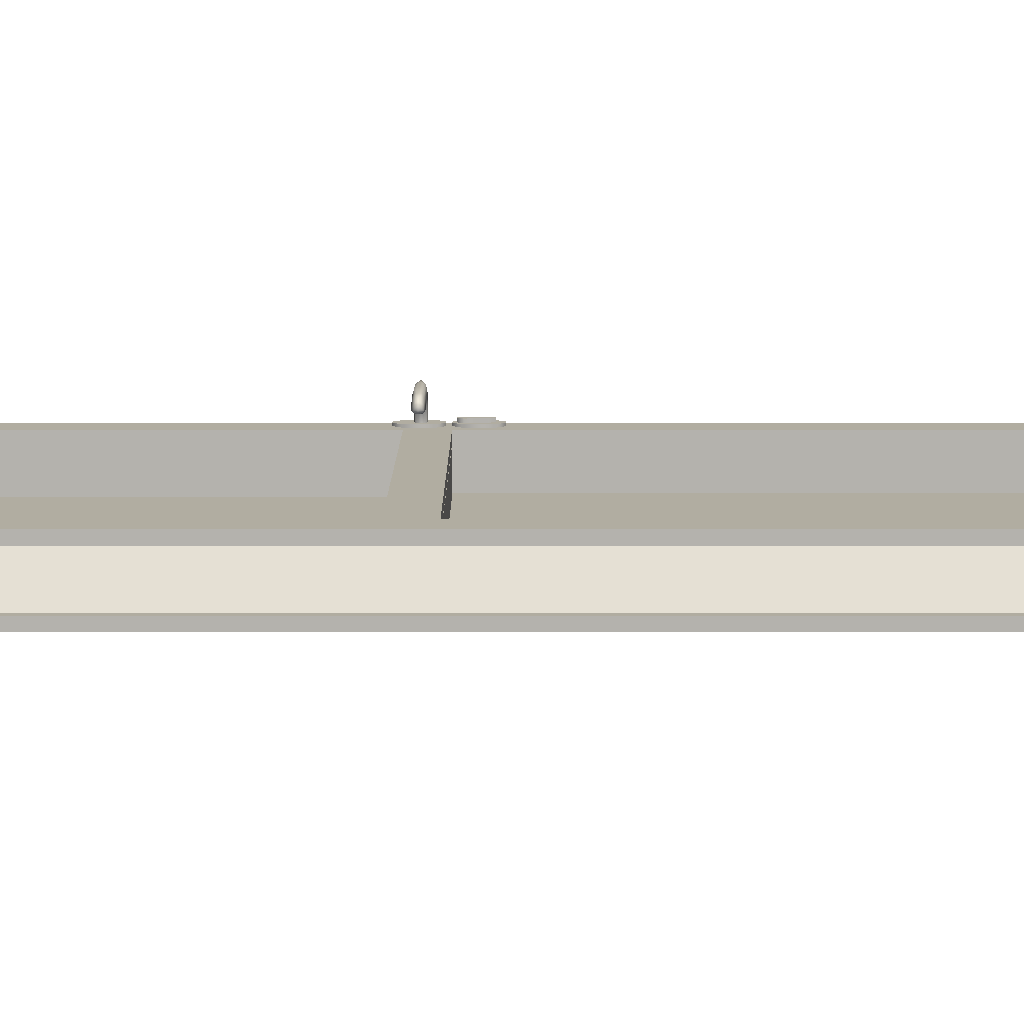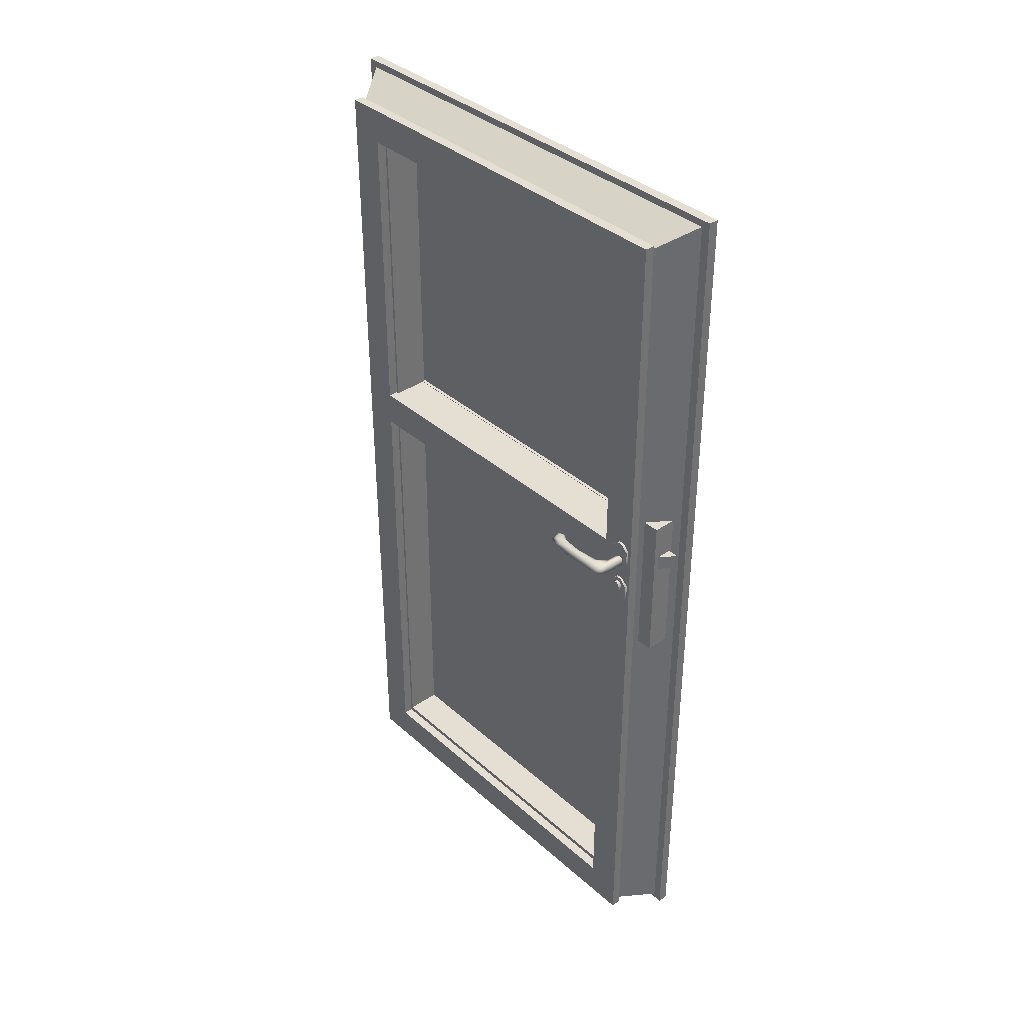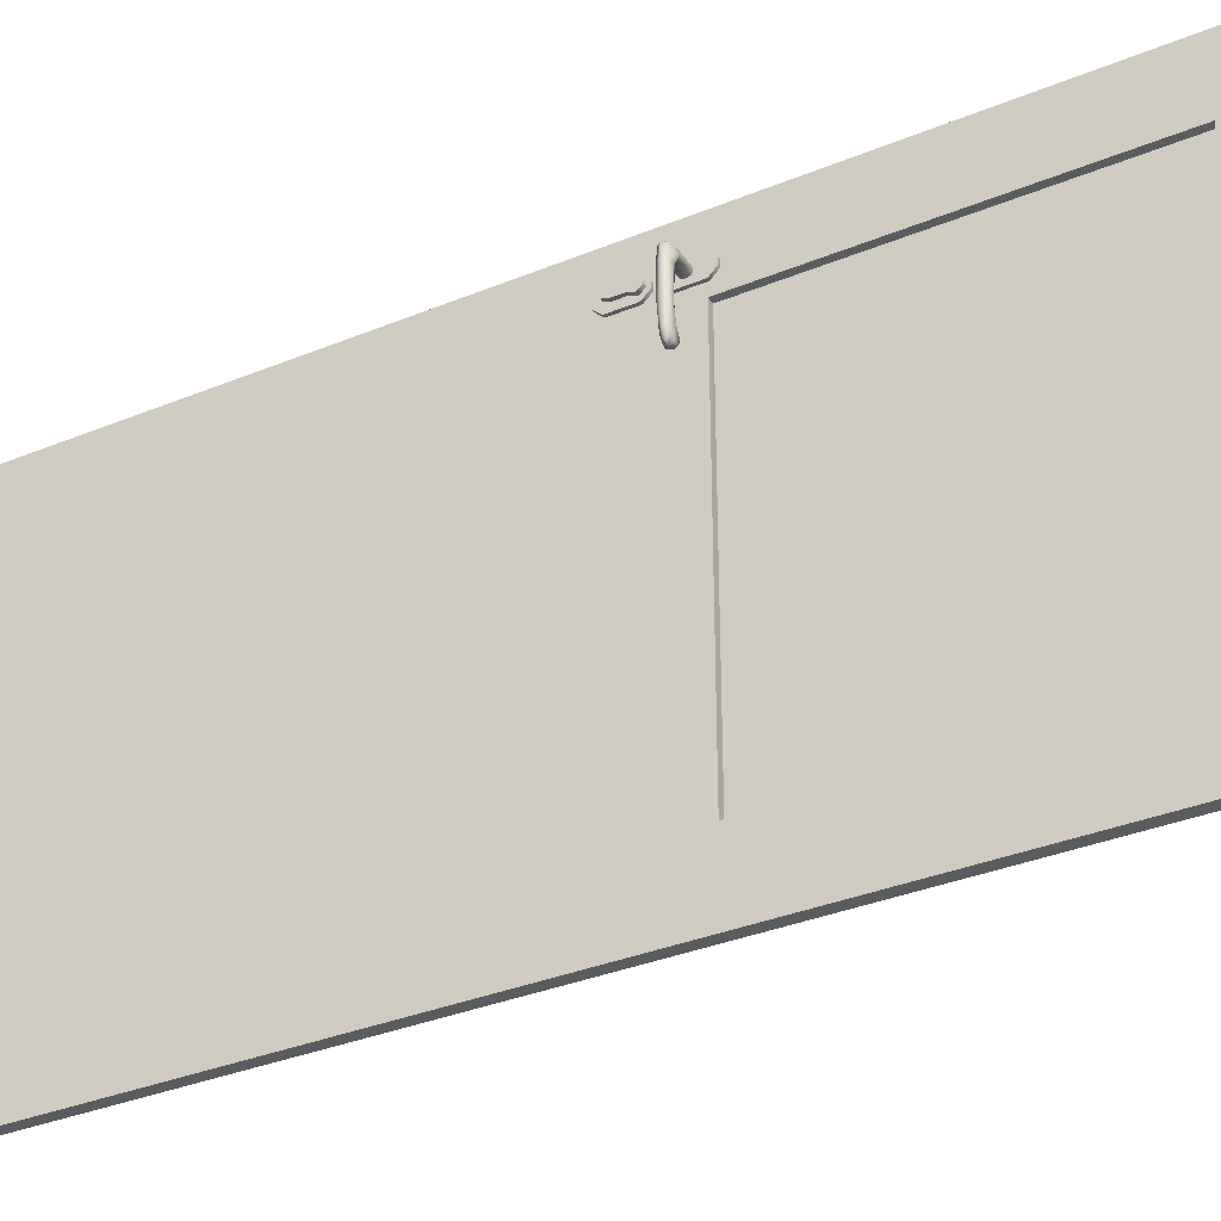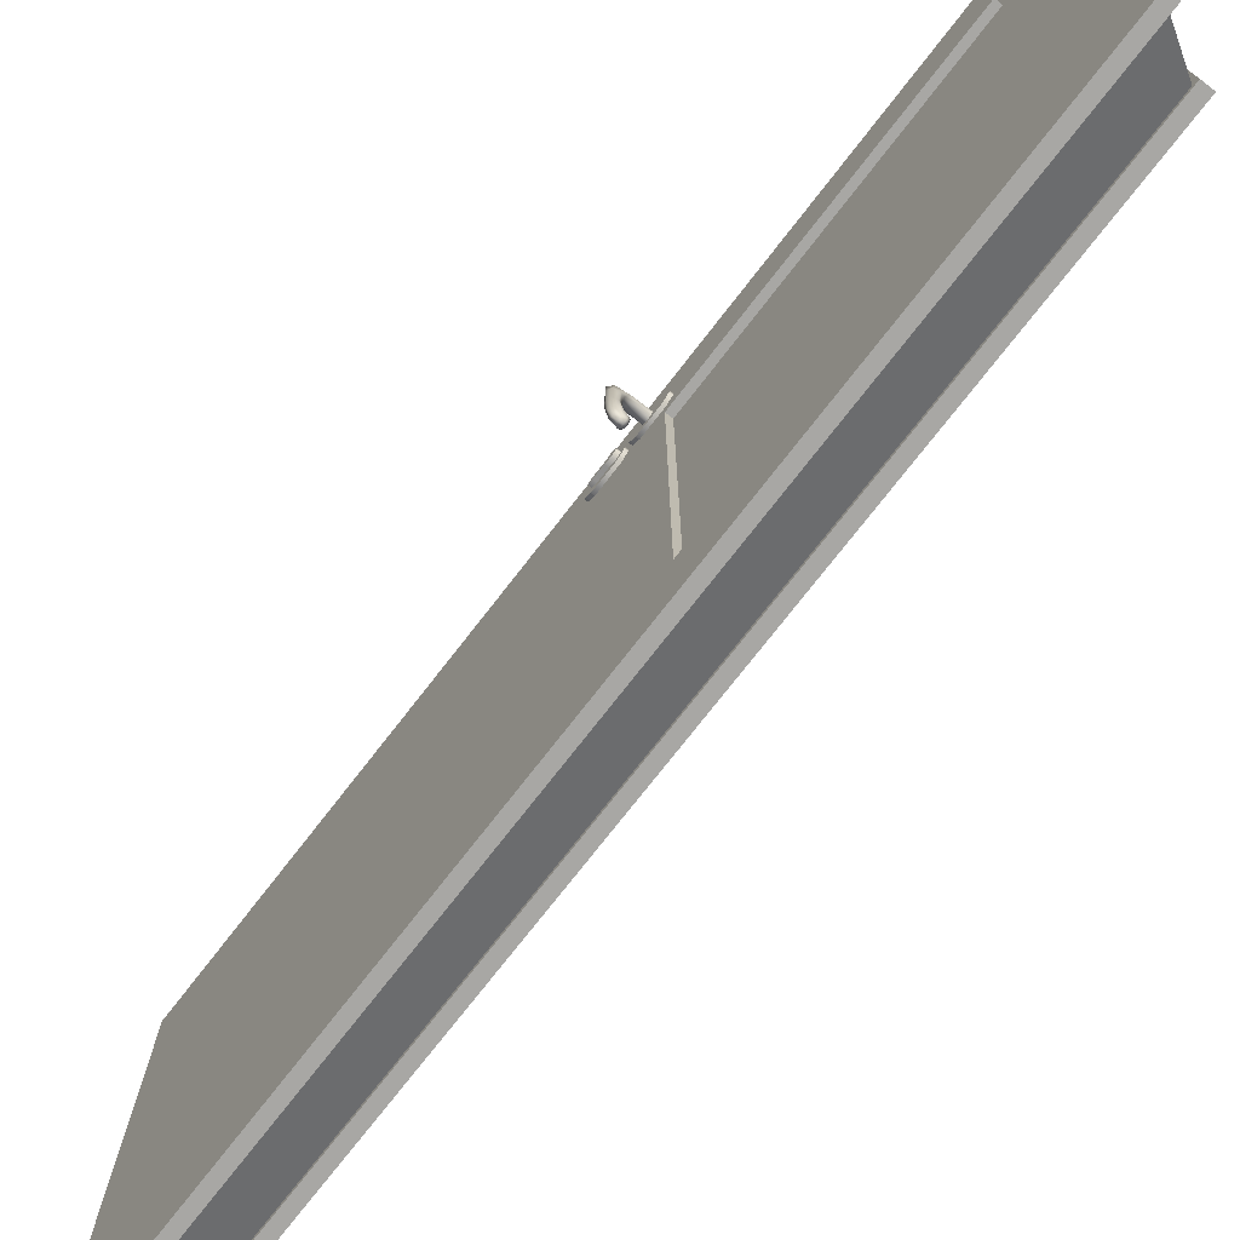
<metadata>
{"format":"obj","ext":"obj","renderer":"f3d","projection":"perspective","resolution":1024,"background":"white","views":[{"elev":-79.6,"azim":-90.0,"up":"+Z"},{"elev":37.0,"azim":-41.4,"up":"+Y"},{"elev":-34.7,"azim":118.8,"up":"+Z"},{"elev":-74.6,"azim":142.2,"up":"+Z"}]}
</metadata>
<code>
o cube1_sep6
v -0.2131 -3.338 -1.331
v -0.2131 2.266 -1.331
v -0.2131 2.266 1.393
v -0.2131 -3.338 1.393
v -0.1491 -3.338 -1.331
v -0.1491 2.266 -1.331
v -0.1491 2.266 1.393
v -0.1491 -3.338 1.393
v -0.2131 2.04 -1.105
v -0.2131 -3.112 -1.105
v -0.2131 -3.112 1.167
v -0.2131 2.04 1.167
v -0.1491 -3.112 -1.105
v -0.1491 2.04 -1.105
v -0.1491 2.04 1.167
v -0.1491 -3.112 1.167
v -0.2131 -0.1841 -1.105
v -0.2131 0.04659 -1.105
v -0.2131 0.04659 1.167
v -0.2131 -0.1841 1.167
v -0.1491 0.04659 -1.105
v -0.1491 -0.1841 -1.105
v -0.1491 -0.1841 1.167
v -0.1491 0.04659 1.167
v -0.2292 -0.1083 1.243
v -0.2292 -0.1543 1.289
v -0.2292 0.05496 1.243
v -0.2292 0.1009 1.289
v -0.2292 0.1009 1.327
v -0.2292 0.05496 1.373
v -0.2292 -0.1083 1.373
v -0.2292 -0.1543 1.327
v -0.201 -0.1083 1.243
v -0.201 -0.1543 1.289
v -0.201 0.05496 1.243
v -0.201 0.1009 1.289
v -0.201 0.1009 1.327
v -0.201 0.05496 1.373
v -0.201 -0.1083 1.373
v -0.201 -0.1543 1.327
v 0.1647 -0.05998 1.285
v 0.1647 -0.05998 1.331
v 0.1647 -0.01041 1.331
v 0.1647 -0.01041 1.285
v 0.3591 -0.05998 1.23
v 0.3263 -0.05355 1.325
v 0.3263 -0.01684 1.325
v 0.3591 -0.01041 1.23
v 0.299 -0.05998 1.231
v 0.299 -0.01041 1.231
v 0.3114 -0.01041 0.8701
v 0.3114 -0.05998 0.8701
v 0.3568 -0.05355 0.9431
v 0.3568 -0.01684 0.9431
v 0.3056 -0.01041 0.959
v 0.3056 -0.05998 0.959
v 0.2769 -0.01684 0.9095
v 0.2769 -0.05355 0.9095
v 0.2769 -0.05355 0.8681
v 0.2769 -0.01684 0.8681
v 0.1647 -0.06824 1.308
v 0.1647 -0.03519 1.339
v 0.1647 -0.002151 1.308
v 0.1647 -0.03519 1.278
v 0.3475 -0.05998 1.307
v 0.2468 -0.05998 1.284
v 0.3455 -0.03519 1.331
v 0.27 -0.05998 1.33
v 0.3475 -0.01041 1.307
v 0.27 -0.01041 1.33
v 0.3713 -0.03519 1.232
v 0.2468 -0.01041 1.284
v 0.3227 -0.06824 1.224
v 0.3227 -0.002151 1.224
v 0.2911 -0.03519 1.234
v 0.3118 -0.03519 0.8515
v 0.3154 -0.01041 1.086
v 0.3387 -0.05998 0.8979
v 0.3154 -0.05998 1.086
v 0.3635 -0.03519 0.9048
v 0.362 -0.05998 1.058
v 0.3387 -0.01041 0.8979
v 0.362 -0.01041 1.058
v 0.3102 -0.002151 0.9258
v 0.3102 -0.06824 0.9258
v 0.304 -0.03519 0.97
v 0.2729 -0.03519 0.9168
v 0.2885 -0.01041 0.9168
v 0.2729 -0.05998 0.8888
v 0.2885 -0.05998 0.9168
v 0.2729 -0.03519 0.8608
v 0.2885 -0.05998 0.8608
v 0.2729 -0.01041 0.8888
v 0.2885 -0.01041 0.8608
v 0.3713 -0.03519 1.308
v 0.2762 -0.06824 1.302
v 0.268 -0.03519 1.339
v 0.2762 -0.002151 1.302
v 0.3402 -0.03519 0.8515
v 0.2369 -0.03519 1.278
v 0.2677 -0.03519 0.8888
v 0.334 -0.06824 1.037
v 0.3713 -0.03519 1.065
v 0.334 -0.002151 1.037
v 0.1647 -0.03519 1.308
v 0.3092 -0.03519 1.102
v 0.2885 -0.03519 0.9261
v 0.2885 -0.06824 0.8888
v 0.2885 -0.03519 0.8515
v 0.2885 -0.002151 0.8888
v -0.2261 -0.05998 1.285
v -0.2261 -0.05998 1.331
v -0.2261 -0.01041 1.331
v -0.2261 -0.01041 1.285
v -0.4206 -0.05998 1.23
v -0.3877 -0.05355 1.325
v -0.3877 -0.01684 1.325
v -0.4206 -0.01041 1.23
v -0.3604 -0.05998 1.231
v -0.3604 -0.01041 1.231
v -0.3728 -0.01041 0.8701
v -0.3728 -0.05998 0.8701
v -0.4182 -0.05355 0.9431
v -0.4182 -0.01684 0.9431
v -0.367 -0.01041 0.959
v -0.367 -0.05998 0.959
v -0.3384 -0.01684 0.9095
v -0.3384 -0.05355 0.9095
v -0.3384 -0.05355 0.8681
v -0.3384 -0.01684 0.8681
v -0.2261 -0.06824 1.308
v -0.2261 -0.03519 1.339
v -0.2261 -0.002151 1.308
v -0.2261 -0.03519 1.278
v -0.4089 -0.05998 1.307
v -0.3082 -0.05998 1.284
v -0.4069 -0.03519 1.331
v -0.3315 -0.05998 1.33
v -0.4089 -0.01041 1.307
v -0.3315 -0.01041 1.33
v -0.4327 -0.03519 1.232
v -0.3082 -0.01041 1.284
v -0.3841 -0.06824 1.224
v -0.3841 -0.002151 1.224
v -0.3526 -0.03519 1.234
v -0.3732 -0.03519 0.8515
v -0.3768 -0.01041 1.086
v -0.4001 -0.05998 0.8979
v -0.3768 -0.05998 1.086
v -0.425 -0.03519 0.9048
v -0.4234 -0.05998 1.058
v -0.4001 -0.01041 0.8979
v -0.4234 -0.01041 1.058
v -0.3717 -0.002151 0.9258
v -0.3717 -0.06824 0.9258
v -0.3654 -0.03519 0.97
v -0.3343 -0.03519 0.9168
v -0.3499 -0.01041 0.9168
v -0.3343 -0.05998 0.8888
v -0.3499 -0.05998 0.9168
v -0.3343 -0.03519 0.8608
v -0.3499 -0.05998 0.8608
v -0.3343 -0.01041 0.8888
v -0.3499 -0.01041 0.8608
v -0.4327 -0.03519 1.308
v -0.3376 -0.06824 1.302
v -0.3294 -0.03519 1.339
v -0.3376 -0.002151 1.302
v -0.4017 -0.03519 0.8515
v -0.2984 -0.03519 1.278
v -0.3292 -0.03519 0.8888
v -0.3955 -0.06824 1.037
v -0.4327 -0.03519 1.065
v -0.3955 -0.002151 1.037
v -0.2261 -0.03519 1.308
v -0.3706 -0.03519 1.102
v -0.3499 -0.03519 0.9261
v -0.3499 -0.06824 0.8888
v -0.3499 -0.03519 0.8515
v -0.3499 -0.002151 0.8888
v 0.08484 -3.338 -1.534
v 0.08484 2.407 -1.534
v 0.08484 2.407 1.596
v 0.08484 -3.338 1.596
v 0.1488 -3.338 -1.534
v 0.1488 2.407 -1.534
v 0.1488 2.407 1.596
v 0.1488 -3.338 1.596
v 0.08484 2.04 -1.105
v 0.08484 -3.112 -1.105
v 0.08484 -3.112 1.167
v 0.08484 2.04 1.167
v 0.1488 -3.112 -1.105
v 0.1488 2.04 -1.105
v 0.1488 2.04 1.167
v 0.1488 -3.112 1.167
v 0.08484 -0.1841 -1.105
v 0.08484 0.04659 -1.105
v 0.08484 0.04659 1.167
v 0.08484 -0.1841 1.167
v 0.1488 0.04659 -1.105
v 0.1488 -0.1841 -1.105
v 0.1488 -0.1841 1.167
v 0.1488 0.04659 1.167
v -0.1469 -3.306 -1.314
v -0.1469 2.236 -1.314
v -0.1469 2.236 1.377
v -0.1469 -3.306 1.377
v 0.09191 -3.306 -1.481
v 0.09191 2.368 -1.481
v 0.09191 2.368 1.544
v 0.09191 -3.306 1.544
v -0.1469 2.012 -1.091
v -0.1469 -3.083 -1.091
v -0.1469 -3.083 1.154
v -0.1469 2.012 1.154
v 0.09191 -3.083 -1.091
v 0.09191 2.012 -1.091
v 0.09191 2.012 1.154
v 0.09191 -3.083 1.154
v -0.1469 -0.1848 -1.091
v -0.1469 0.04311 -1.091
v -0.1469 0.04311 1.154
v -0.1469 -0.1848 1.154
v 0.09191 0.04311 -1.091
v 0.09191 -0.1848 -1.091
v 0.09191 -0.1848 1.154
v 0.09191 0.04311 1.154
v -0.1087 -0.732 1.399
v -0.1087 0.2647 1.399
v -0.1087 0.2647 1.511
v -0.1087 -0.732 1.511
v 0.04066 -0.732 1.399
v 0.04066 0.2647 1.399
v 0.04066 0.2647 1.511
v 0.04066 -0.732 1.511
v -0.08204 -0.0663 1.506
v -0.08204 0.02913 1.506
v 0.02313 -0.0663 1.506
v 0.02313 0.02913 1.506
v 0.02313 0.02913 1.585
v 0.02313 -0.0663 1.585
v -0.2292 -0.3917 1.243
v -0.2292 -0.4377 1.289
v -0.2292 -0.2284 1.243
v -0.2292 -0.1825 1.289
v -0.2292 -0.1825 1.327
v -0.2292 -0.2284 1.373
v -0.2292 -0.3917 1.373
v -0.2292 -0.4377 1.327
v -0.201 -0.3917 1.243
v -0.201 -0.4377 1.289
v -0.201 -0.2284 1.243
v -0.201 -0.1825 1.289
v -0.201 -0.1825 1.327
v -0.201 -0.2284 1.373
v -0.201 -0.3917 1.373
v -0.201 -0.4377 1.327
v -0.2292 -0.3545 1.293
v -0.2292 -0.3872 1.305
v -0.2292 -0.3872 1.312
v -0.2292 -0.3545 1.323
v -0.2292 -0.2378 1.34
v -0.2292 -0.205 1.316
v -0.2292 -0.205 1.301
v -0.2292 -0.2378 1.276
v -0.2292 -0.2821 1.323
v -0.2292 -0.2821 1.293
v -0.2513 -0.2821 1.293
v -0.2513 -0.3545 1.293
v -0.2513 -0.3872 1.305
v -0.2513 -0.3872 1.312
v -0.2513 -0.3545 1.323
v -0.2513 -0.2821 1.323
v -0.2513 -0.2378 1.34
v -0.2513 -0.205 1.316
v -0.2513 -0.205 1.301
v -0.2513 -0.2378 1.276
v 0.1678 -0.3917 1.243
v 0.1678 -0.4377 1.289
v 0.1678 -0.2284 1.243
v 0.1678 -0.1825 1.289
v 0.1678 -0.1825 1.327
v 0.1678 -0.2284 1.373
v 0.1678 -0.3917 1.373
v 0.1678 -0.4377 1.327
v 0.1396 -0.3917 1.243
v 0.1396 -0.4377 1.289
v 0.1396 -0.2284 1.243
v 0.1396 -0.1825 1.289
v 0.1396 -0.1825 1.327
v 0.1396 -0.2284 1.373
v 0.1396 -0.3917 1.373
v 0.1396 -0.4377 1.327
v 0.1678 -0.3545 1.293
v 0.1678 -0.3872 1.305
v 0.1678 -0.3872 1.312
v 0.1678 -0.3545 1.323
v 0.1678 -0.2378 1.34
v 0.1678 -0.205 1.316
v 0.1678 -0.205 1.301
v 0.1678 -0.2378 1.276
v 0.1678 -0.2821 1.323
v 0.1678 -0.2821 1.293
v 0.1899 -0.2821 1.293
v 0.1899 -0.3545 1.293
v 0.1899 -0.3872 1.305
v 0.1899 -0.3872 1.312
v 0.1899 -0.3545 1.323
v 0.1899 -0.2821 1.323
v 0.1899 -0.2378 1.34
v 0.1899 -0.205 1.316
v 0.1899 -0.205 1.301
v 0.1899 -0.2378 1.276
v 0.1678 -0.1083 1.243
v 0.1678 -0.1543 1.289
v 0.1678 0.05496 1.243
v 0.1678 0.1009 1.289
v 0.1678 0.1009 1.327
v 0.1678 0.05496 1.373
v 0.1678 -0.1083 1.373
v 0.1678 -0.1543 1.327
v 0.1396 -0.1083 1.243
v 0.1396 -0.1543 1.289
v 0.1396 0.05496 1.243
v 0.1396 0.1009 1.289
v 0.1396 0.1009 1.327
v 0.1396 0.05496 1.373
v 0.1396 -0.1083 1.373
v 0.1396 -0.1543 1.327
v 0.1072 0.006349 -1.137
v 0.1072 2.046 -1.137
v 0.1072 2.046 1.199
v 0.1072 0.006349 1.199
g cube1_sep6_dark
f 205 209 212 208
f 205 214 221 222 213 206
f 206 210 209 205
f 206 213 216 207
f 207 211 210 206
f 207 216 223 224 215 208
f 208 212 211 207
f 208 215 214 205
f 209 217 220 212
f 210 218 225 226 217 209
f 211 219 218 210
f 212 220 227 228 219 211
f 213 218 219 216
f 214 217 226 221
f 215 220 217 214
f 216 219 228 223
f 218 213 222 225
f 220 215 224 227
f 221 224 223 222
f 221 226 227 224
f 223 228 225 222
f 225 228 227 226
g cube1_sep6_default
f 1 5 8 4
f 1 10 17 18 9 2
f 2 6 5 1
f 2 9 12 3
f 3 7 6 2
f 3 12 19 20 11 4
f 4 8 7 3
f 4 11 10 1
f 5 13 16 8
f 6 14 21 22 13 5
f 7 15 14 6
f 8 16 23 24 15 7
f 9 14 15 12
f 10 13 22 17
f 11 16 13 10
f 12 15 24 19
f 14 9 18 21
f 16 11 20 23
f 17 20 19 18
f 17 22 23 20
f 19 24 21 18
f 21 24 23 22
f 181 185 188 184
f 181 190 197 198 189 182
f 182 186 185 181
f 182 189 192 183
f 183 187 186 182
f 183 192 199 200 191 184
f 184 188 187 183
f 184 191 190 181
f 185 193 196 188
f 186 194 201 202 193 185
f 187 195 194 186
f 188 196 203 204 195 187
f 189 194 195 192
f 192 195 204 199
f 194 189 198 201
f 196 193 202 203
f 197 200 199 198
f 199 204 201 198
f 201 204 203 202
g cube1_sep6_glass
f 331 334 333 332
f 332 333 334 331
g cube1_sep6_reflectmetal
f 25 26 32 31 30 29 28 27
f 26 25 33 34
f 26 34 40 32
f 27 28 36 35
f 27 35 33 25
f 29 37 36 28
f 31 39 38 30
f 35 36 37 38 39 40 34 33
f 37 29 30 38
f 40 39 31 32
f 41 61 105 64
f 42 62 105 61
f 43 63 105 62
f 44 64 105 63
f 45 73 102 81
f 45 81 103 71
f 46 68 96 65
f 47 70 97 67
f 48 71 103 83
f 48 74 98 69
f 49 66 100 75
f 49 79 102 73
f 50 72 98 74
f 50 75 100 72
f 51 76 109 94
f 51 84 104 82
f 52 85 108 92
f 52 92 109 76
f 53 81 102 78
f 54 83 103 80
f 55 77 104 84
f 55 86 106 77
f 56 79 106 86
f 56 90 108 85
f 57 88 110 93
f 58 90 107 87
f 59 92 108 89
f 60 94 109 91
f 61 96 68 42
f 62 97 70 43
f 63 98 72 44
f 64 100 66 41
f 65 95 67 46
f 65 96 73 45
f 66 96 61 41
f 67 95 69 47
f 67 97 68 46
f 68 97 62 42
f 69 95 71 48
f 69 98 70 47
f 70 98 63 43
f 71 95 65 45
f 72 100 64 44
f 73 96 66 49
f 74 104 77 50
f 75 106 79 49
f 76 99 78 52
f 77 106 75 50
f 78 99 80 53
f 78 102 85 52
f 80 99 82 54
f 80 103 81 53
f 82 99 76 51
f 82 104 83 54
f 83 104 74 48
f 84 110 88 55
f 85 102 79 56
f 86 107 90 56
f 87 101 89 58
f 87 107 88 57
f 88 107 86 55
f 89 101 91 59
f 89 108 90 58
f 91 101 93 60
f 91 109 92 59
f 93 101 87 57
f 93 110 94 60
f 94 110 84 51
f 111 131 166 136
f 111 136 170 134
f 112 132 167 138
f 112 138 166 131
f 113 133 168 140
f 113 140 167 132
f 114 134 170 142
f 114 142 168 133
f 115 135 165 141
f 115 143 166 135
f 116 137 165 135
f 116 138 167 137
f 117 139 165 137
f 117 140 168 139
f 118 141 165 139
f 118 144 174 153
f 119 136 166 143
f 119 149 176 145
f 120 145 176 147
f 120 147 174 144
f 121 146 169 152
f 121 154 180 164
f 122 148 169 146
f 122 155 172 148
f 123 150 169 148
f 123 151 173 150
f 124 152 169 150
f 124 153 174 152
f 125 156 177 158
f 125 158 180 154
f 126 149 172 155
f 126 160 177 156
f 127 157 171 163
f 127 158 177 157
f 128 159 171 157
f 128 160 178 159
f 129 161 171 159
f 129 162 179 161
f 130 163 171 161
f 130 164 180 163
f 131 175 132 112
f 132 175 133 113
f 133 175 134 114
f 134 175 131 111
f 135 166 138 116
f 137 167 140 117
f 139 168 144 118
f 141 173 151 115
f 142 170 145 120
f 143 172 149 119
f 144 168 142 120
f 145 170 136 119
f 146 179 162 122
f 147 176 156 125
f 148 172 151 123
f 150 173 153 124
f 151 172 143 115
f 152 174 154 121
f 153 173 141 118
f 154 174 147 125
f 155 178 160 126
f 156 176 149 126
f 157 177 160 128
f 159 178 162 129
f 161 179 164 130
f 162 178 155 122
f 163 180 158 127
f 164 179 146 121
f 190 191 200 197
f 229 232 231 230
f 229 233 236 232
f 230 234 233 229
f 231 235 234 230
f 232 236 235 231
f 234 235 236 233
f 237 242 241 238
f 238 240 239 237
f 238 241 240
f 239 242 237
f 240 241 242 239
f 243 259 268 266 245
f 244 243 251 252
f 244 252 258 250
f 244 260 259 243
f 245 246 254 253
f 245 253 251 243
f 245 266 265 246
f 246 265 264 247
f 247 255 254 246
f 247 264 263 248
f 248 263 267 262 249
f 249 257 256 248
f 249 262 261 250
f 250 261 260 244
f 253 254 255 256 257 258 252 251
f 255 247 248 256
f 258 257 249 250
f 259 270 269 268
f 260 271 270 259
f 261 272 271 260
f 262 273 272 261
f 263 275 274 267
f 264 276 275 263
f 265 277 276 264
f 266 278 277 265
f 267 274 273 262
f 268 269 278 266
f 270 271 272 273 274 275 276 277 278 269
f 279 287 289 281
f 279 295 296 280
f 280 296 297 286
f 281 302 304 295 279
f 282 290 291 283
f 282 301 302 281
f 283 300 301 282
f 284 292 293 285
f 284 299 300 283
f 285 298 303 299 284
f 286 285 293 294
f 286 294 288 280
f 286 297 298 285
f 287 288 294 293 292 291 290 289
f 288 287 279 280
f 289 290 282 281
f 292 284 283 291
f 295 306 307 296
f 296 307 308 297
f 297 308 309 298
f 298 309 310 303
f 299 311 312 300
f 300 312 313 301
f 301 313 314 302
f 302 314 305 304
f 303 310 311 299
f 304 305 306 295
f 305 314 313 312 311 310 309 308 307 306
f 315 323 325 317
f 317 318 319 320 321 322 316 315
f 318 326 327 319
f 320 328 329 321
f 322 321 329 330
f 322 330 324 316
f 323 324 330 329 328 327 326 325
f 324 323 315 316
f 325 326 318 317
f 328 320 319 327

</code>
